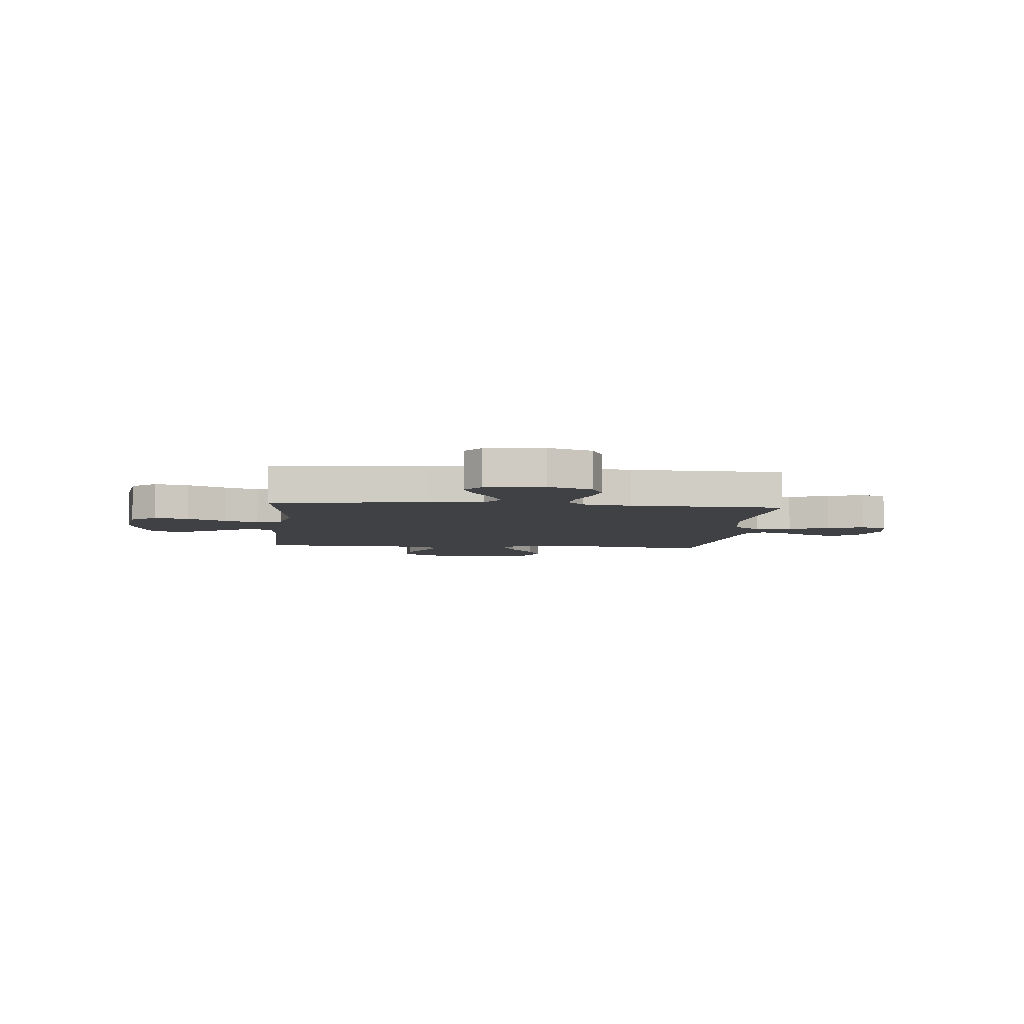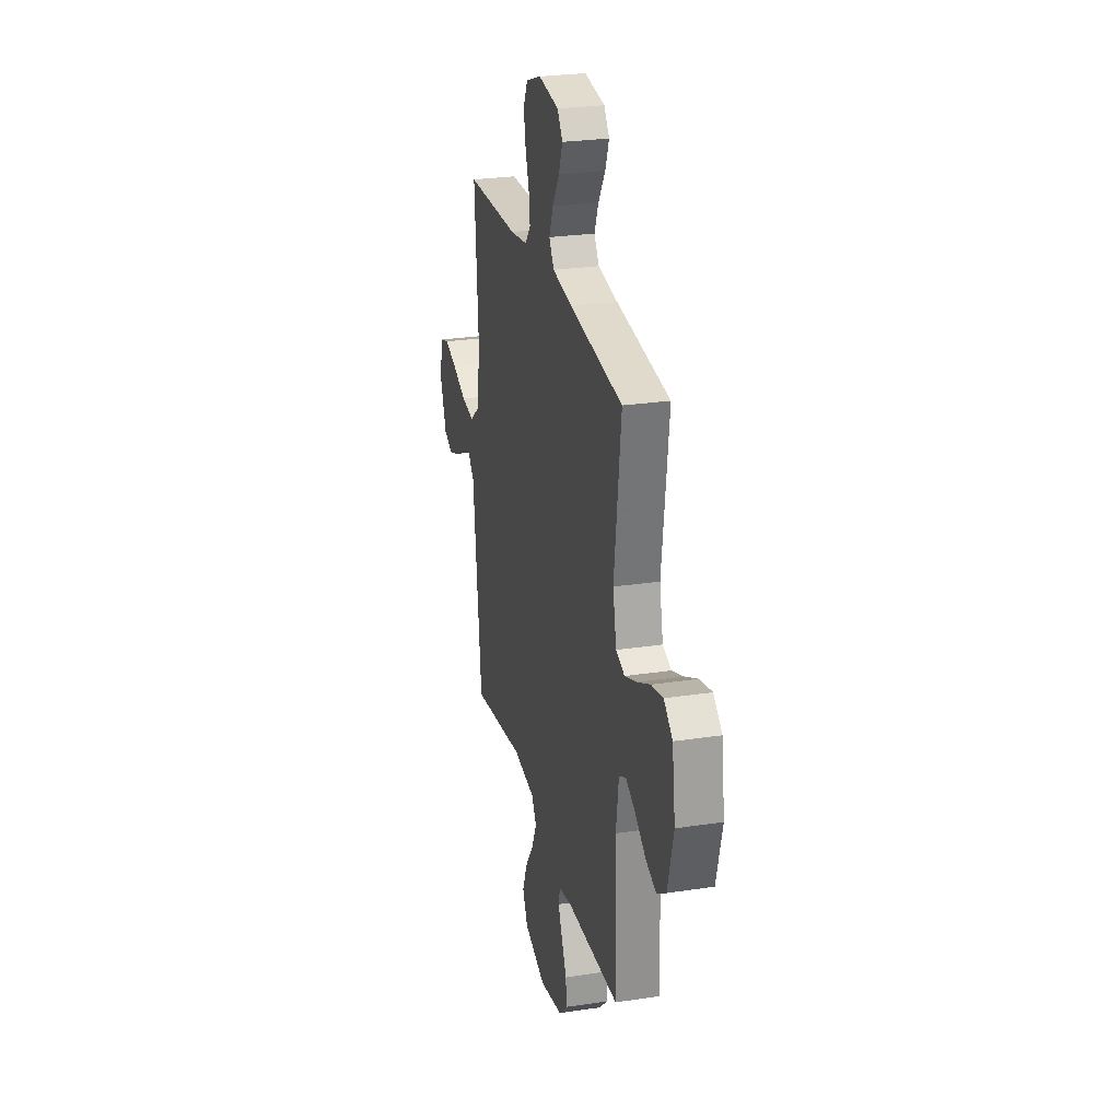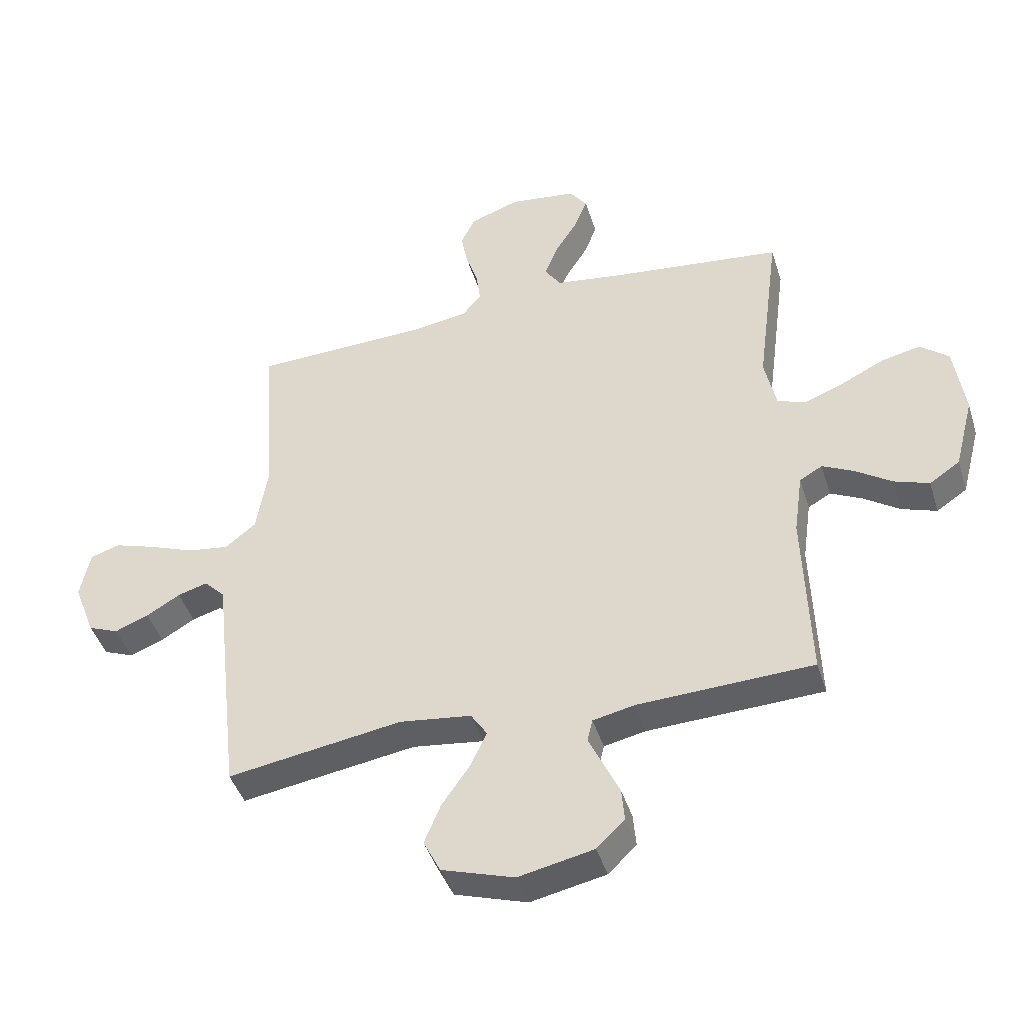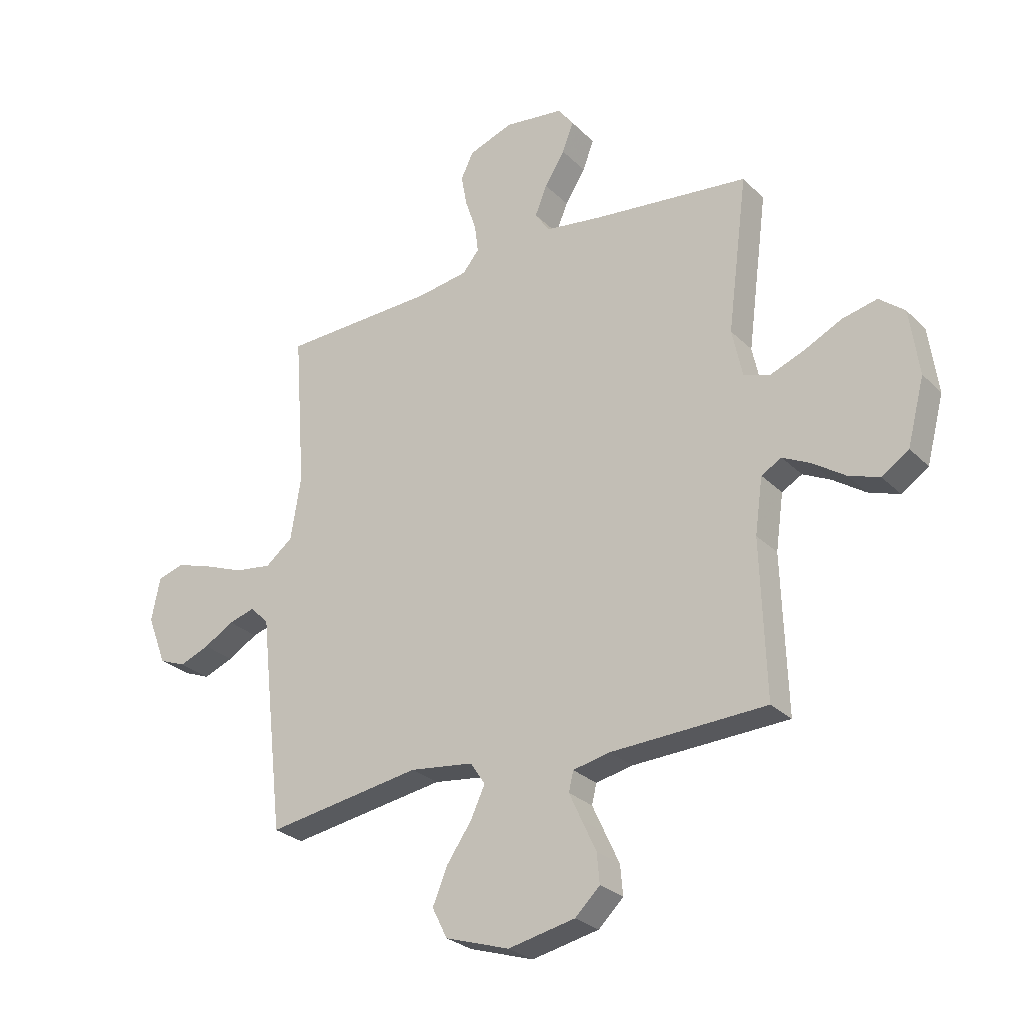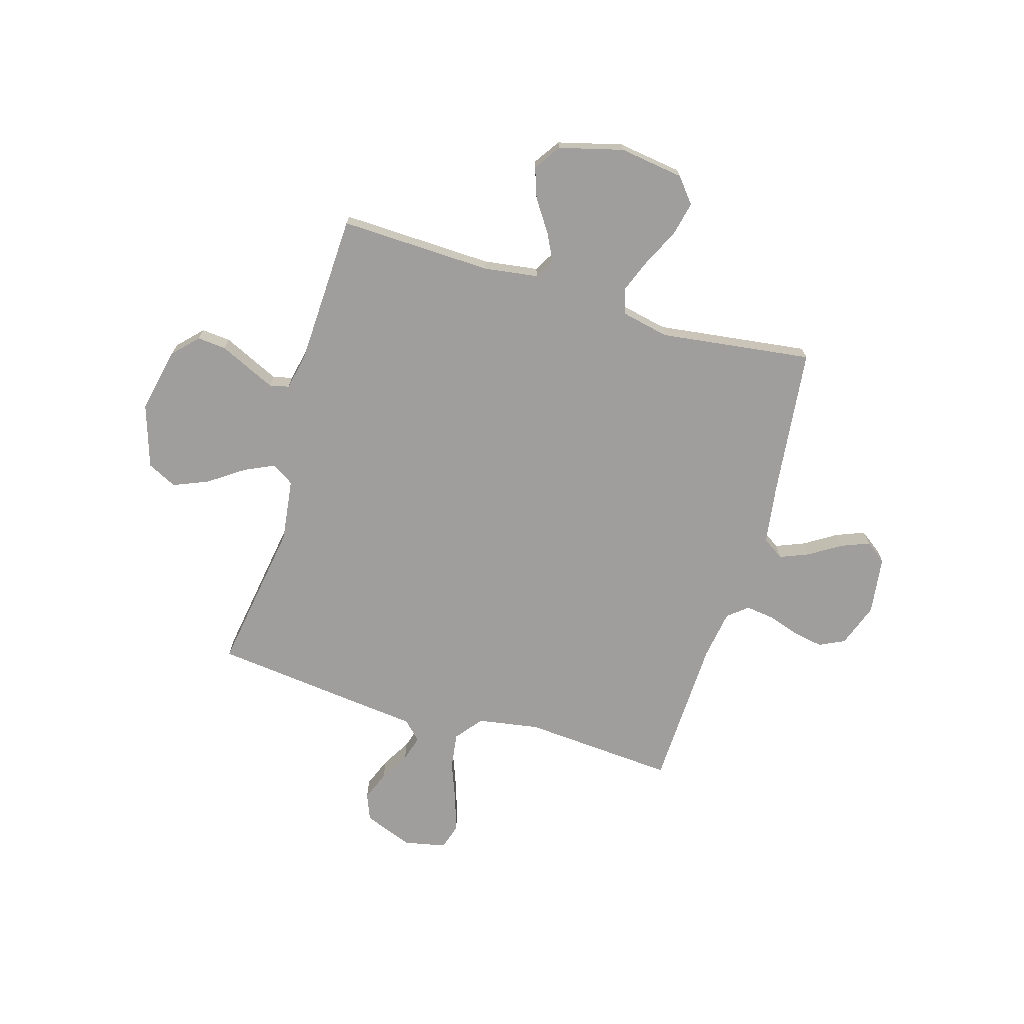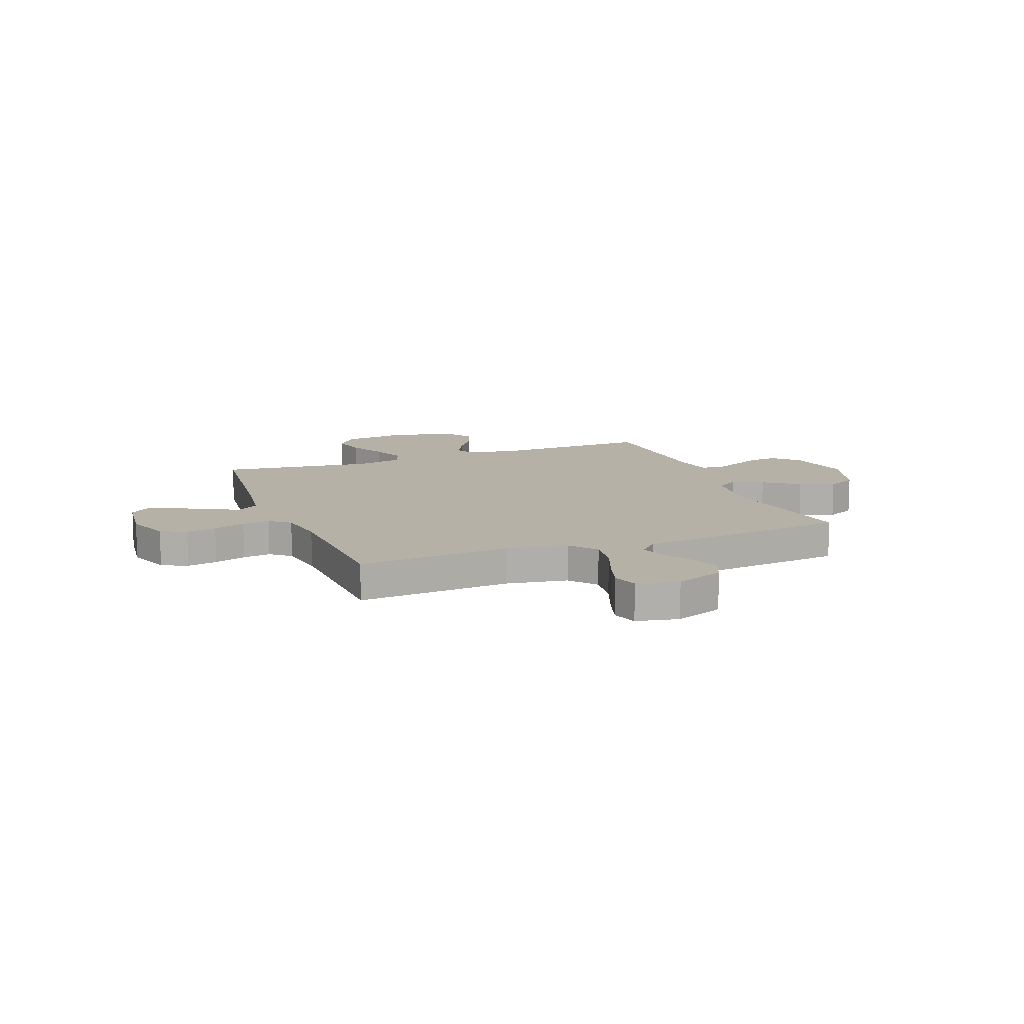
<metadata>
{"format":"obj","ext":"obj","renderer":"f3d","projection":"perspective","resolution":1024,"background":"white","views":[{"elev":-5.6,"azim":-5.6,"up":"+Y"},{"elev":26.4,"azim":-103.4,"up":"+Z"},{"elev":-43.5,"azim":-163.1,"up":"+Z"},{"elev":-27.4,"azim":-145.5,"up":"+Z"},{"elev":-71.0,"azim":-106.5,"up":"+Y"},{"elev":12.1,"azim":68.8,"up":"+Y"}]}
</metadata>
<code>
v 0.5 0.07 0.5
v 0.478 0.07 0.2
v 0.498 0.07 0.078
v 0.551 0.07 0.036
v 0.622 0.07 0.046
v 0.7 0.07 0.076
v 0.771 0.07 0.099
v 0.822 0.07 0.083
v 0.839 0.07 0
v 0.802 0.07 -0.096
v 0.75 0.07 -0.117
v 0.692 0.07 -0.094
v 0.634 0.07 -0.06
v 0.583 0.07 -0.045
v 0.547 0.07 -0.081
v 0.534 0.07 -0.2
v 0.5 0.07 -0.5
v 0.2 0.07 -0.453
v 0.077 0.07 -0.469
v 0.049 0.07 -0.512
v 0.077 0.07 -0.572
v 0.125 0.07 -0.641
v 0.153 0.07 -0.709
v 0.124 0.07 -0.767
v 0 0.07 -0.807
v -0.129 0.07 -0.78
v -0.177 0.07 -0.734
v -0.172 0.07 -0.677
v -0.144 0.07 -0.617
v -0.12 0.07 -0.565
v -0.129 0.07 -0.527
v -0.2 0.07 -0.512
v -0.5 0.07 -0.5
v -0.49 0.07 -0.2
v -0.505 0.07 -0.093
v -0.544 0.07 -0.071
v -0.598 0.07 -0.098
v -0.66 0.07 -0.14
v -0.72 0.07 -0.161
v -0.772 0.07 -0.126
v -0.805 0.07 0
v -0.787 0.07 0.127
v -0.738 0.07 0.167
v -0.671 0.07 0.152
v -0.597 0.07 0.116
v -0.53 0.07 0.09
v -0.481 0.07 0.107
v -0.461 0.07 0.2
v -0.5 0.07 0.5
v -0.2 0.07 0.534
v -0.089 0.07 0.55
v -0.061 0.07 0.592
v -0.084 0.07 0.649
v -0.123 0.07 0.711
v -0.145 0.07 0.767
v -0.115 0.07 0.808
v 0 0.07 0.823
v 0.086 0.07 0.792
v 0.11 0.07 0.742
v 0.099 0.07 0.682
v 0.078 0.07 0.619
v 0.071 0.07 0.564
v 0.103 0.07 0.525
v 0.2 0.07 0.51
v 0.5 0 0.5
v 0.478 0 0.2
v 0.498 0 0.078
v 0.551 0 0.036
v 0.622 0 0.046
v 0.7 0 0.076
v 0.771 0 0.099
v 0.822 0 0.083
v 0.839 0 0
v 0.802 0 -0.096
v 0.75 0 -0.117
v 0.692 0 -0.094
v 0.634 0 -0.06
v 0.583 0 -0.045
v 0.547 0 -0.081
v 0.534 0 -0.2
v 0.5 0 -0.5
v 0.2 0 -0.453
v 0.077 0 -0.469
v 0.049 0 -0.512
v 0.077 0 -0.572
v 0.125 0 -0.641
v 0.153 0 -0.709
v 0.124 0 -0.767
v 0 0 -0.807
v -0.129 0 -0.78
v -0.177 0 -0.734
v -0.172 0 -0.677
v -0.144 0 -0.617
v -0.12 0 -0.565
v -0.129 0 -0.527
v -0.2 0 -0.512
v -0.5 0 -0.5
v -0.49 0 -0.2
v -0.505 0 -0.093
v -0.544 0 -0.071
v -0.598 0 -0.098
v -0.66 0 -0.14
v -0.72 0 -0.161
v -0.772 0 -0.126
v -0.805 0 0
v -0.787 0 0.127
v -0.738 0 0.167
v -0.671 0 0.152
v -0.597 0 0.116
v -0.53 0 0.09
v -0.481 0 0.107
v -0.461 0 0.2
v -0.5 0 0.5
v -0.2 0 0.534
v -0.089 0 0.55
v -0.061 0 0.592
v -0.084 0 0.649
v -0.123 0 0.711
v -0.145 0 0.767
v -0.115 0 0.808
v 0 0 0.823
v 0.086 0 0.792
v 0.11 0 0.742
v 0.099 0 0.682
v 0.078 0 0.619
v 0.071 0 0.564
v 0.103 0 0.525
v 0.2 0 0.51
f 59 60 61
f 58 59 61
f 57 58 61
f 56 57 61
f 55 56 61
f 54 55 61
f 53 54 61
f 52 53 61 62
f 51 52 62 63
f 48 49 50
f 51 63 64
f 50 51 64
f 48 50 64
f 47 48 64
f 43 44 45
f 42 43 45
f 41 42 45
f 40 41 45
f 39 40 45
f 38 39 45
f 37 38 45
f 36 37 45 46
f 35 36 46 47
f 32 33 34
f 64 1 2
f 47 64 2
f 35 47 2
f 34 35 2
f 32 34 2
f 31 32 2
f 27 28 29
f 26 27 29
f 25 26 29
f 24 25 29
f 23 24 29
f 22 23 29
f 21 22 29
f 20 21 29 30
f 15 16 17 18
f 15 18 19
f 14 15 19
f 11 12 13
f 10 11 13
f 9 10 13
f 8 9 13
f 7 8 13
f 6 7 13
f 5 6 13
f 4 5 13 14
f 3 4 14 19
f 30 31 2
f 20 30 2
f 19 20 2
f 2 3 19
f 125 124 123
f 125 123 122
f 125 122 121
f 125 121 120
f 125 120 119
f 125 119 118
f 125 118 117
f 126 125 117 116
f 127 126 116 115
f 114 113 112
f 128 127 115
f 128 115 114
f 128 114 112
f 128 112 111
f 109 108 107
f 109 107 106
f 109 106 105
f 109 105 104
f 109 104 103
f 109 103 102
f 109 102 101
f 110 109 101 100
f 111 110 100 99
f 98 97 96
f 66 65 128
f 66 128 111
f 66 111 99
f 66 99 98
f 66 98 96
f 66 96 95
f 93 92 91
f 93 91 90
f 93 90 89
f 93 89 88
f 93 88 87
f 93 87 86
f 93 86 85
f 94 93 85 84
f 82 81 80 79
f 83 82 79
f 83 79 78
f 77 76 75
f 77 75 74
f 77 74 73
f 77 73 72
f 77 72 71
f 77 71 70
f 77 70 69
f 78 77 69 68
f 83 78 68 67
f 66 95 94
f 66 94 84
f 66 84 83
f 83 67 66
f 1 65 66 2
f 2 66 67 3
f 3 67 68 4
f 4 68 69 5
f 5 69 70 6
f 6 70 71 7
f 7 71 72 8
f 8 72 73 9
f 9 73 74 10
f 10 74 75 11
f 11 75 76 12
f 12 76 77 13
f 13 77 78 14
f 14 78 79 15
f 15 79 80 16
f 16 80 81 17
f 17 81 82 18
f 18 82 83 19
f 19 83 84 20
f 20 84 85 21
f 21 85 86 22
f 22 86 87 23
f 23 87 88 24
f 24 88 89 25
f 25 89 90 26
f 26 90 91 27
f 27 91 92 28
f 28 92 93 29
f 29 93 94 30
f 30 94 95 31
f 31 95 96 32
f 32 96 97 33
f 33 97 98 34
f 34 98 99 35
f 35 99 100 36
f 36 100 101 37
f 37 101 102 38
f 38 102 103 39
f 39 103 104 40
f 40 104 105 41
f 41 105 106 42
f 42 106 107 43
f 43 107 108 44
f 44 108 109 45
f 45 109 110 46
f 46 110 111 47
f 47 111 112 48
f 48 112 113 49
f 49 113 114 50
f 50 114 115 51
f 51 115 116 52
f 52 116 117 53
f 53 117 118 54
f 54 118 119 55
f 55 119 120 56
f 56 120 121 57
f 57 121 122 58
f 58 122 123 59
f 59 123 124 60
f 60 124 125 61
f 61 125 126 62
f 62 126 127 63
f 63 127 128 64
f 64 128 65 1

</code>
